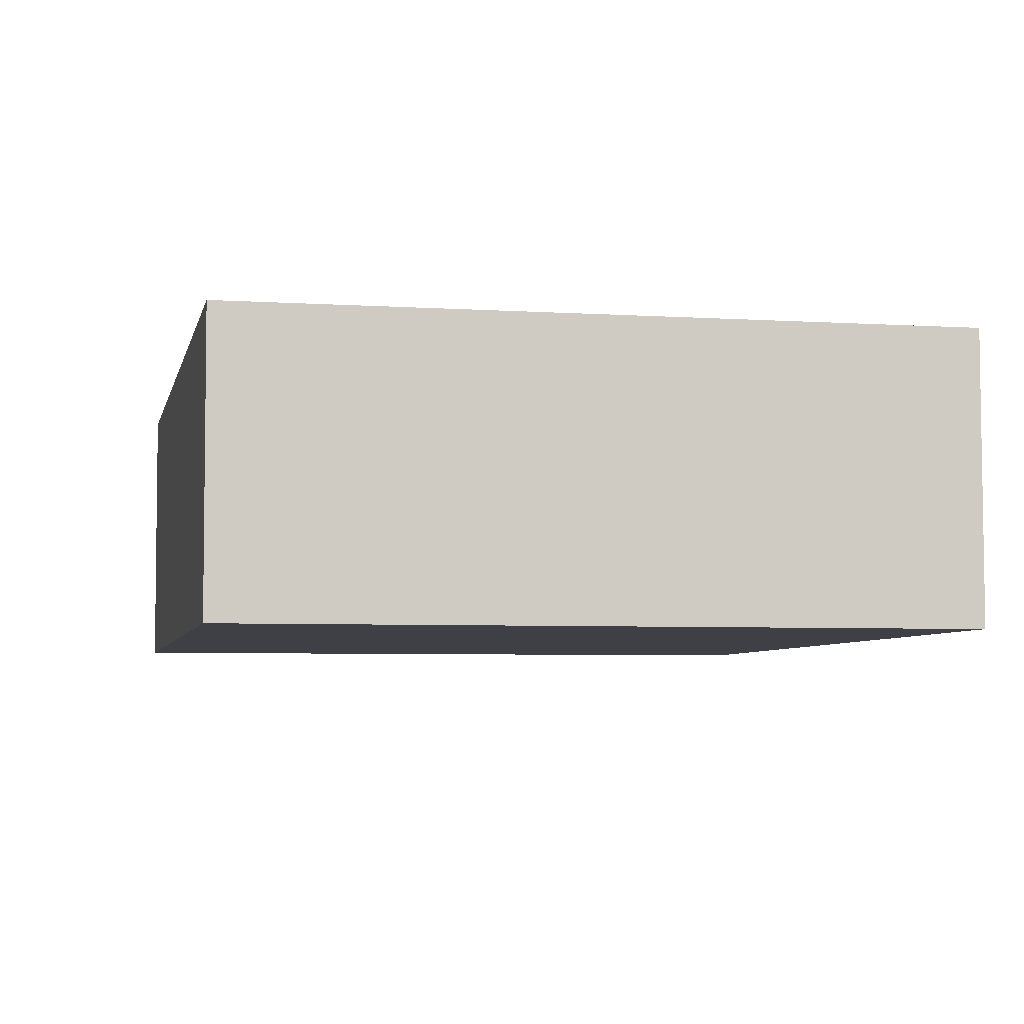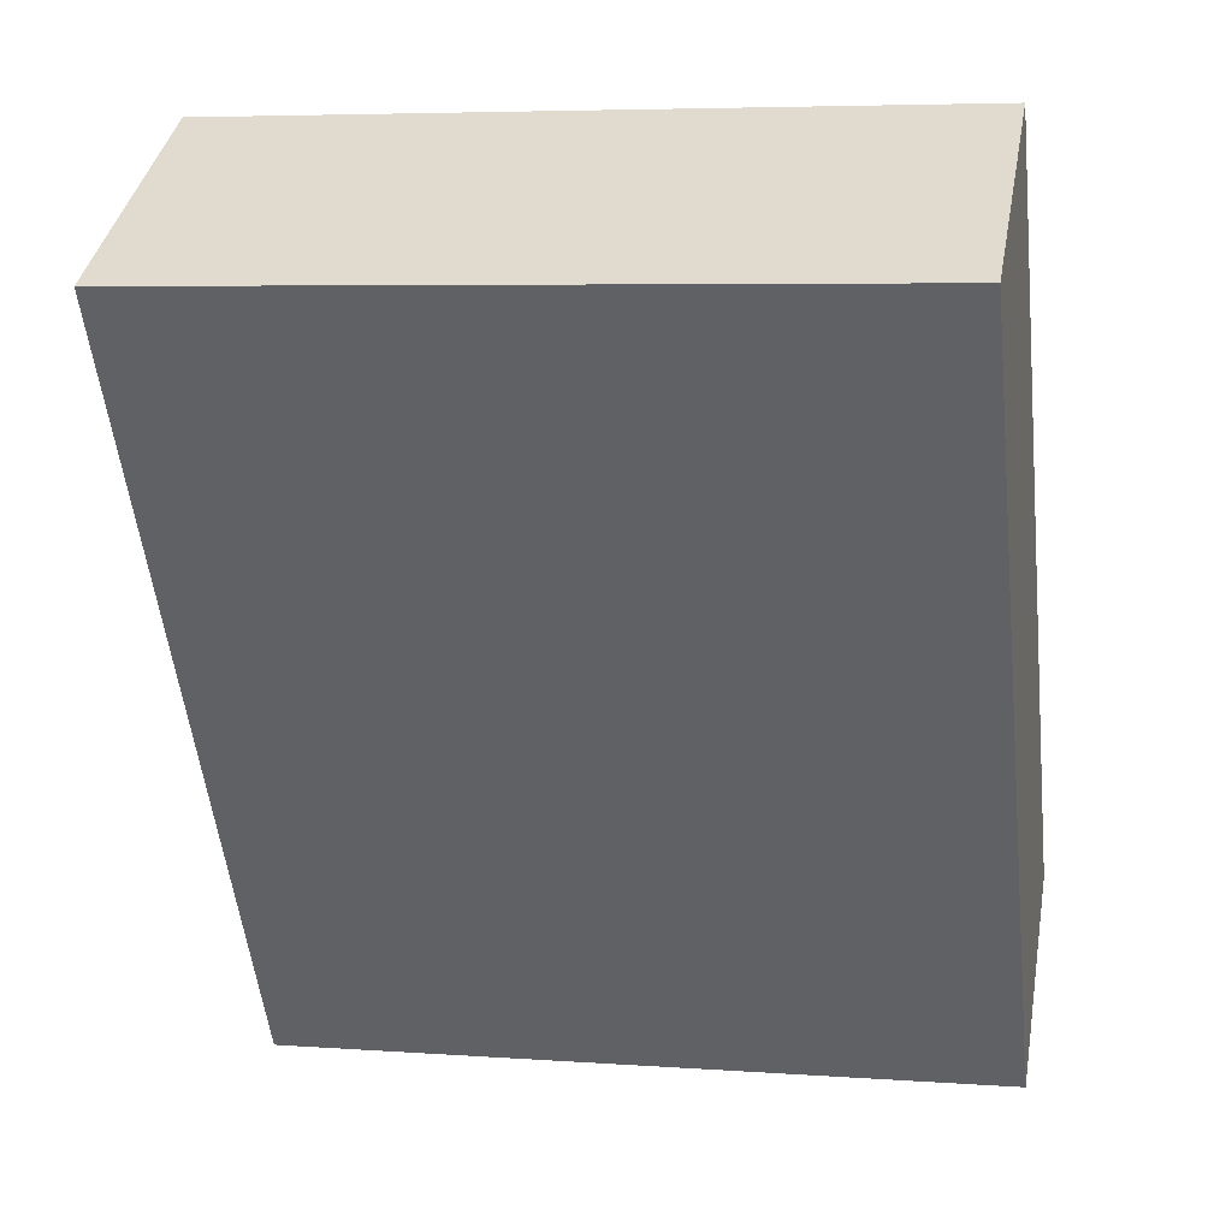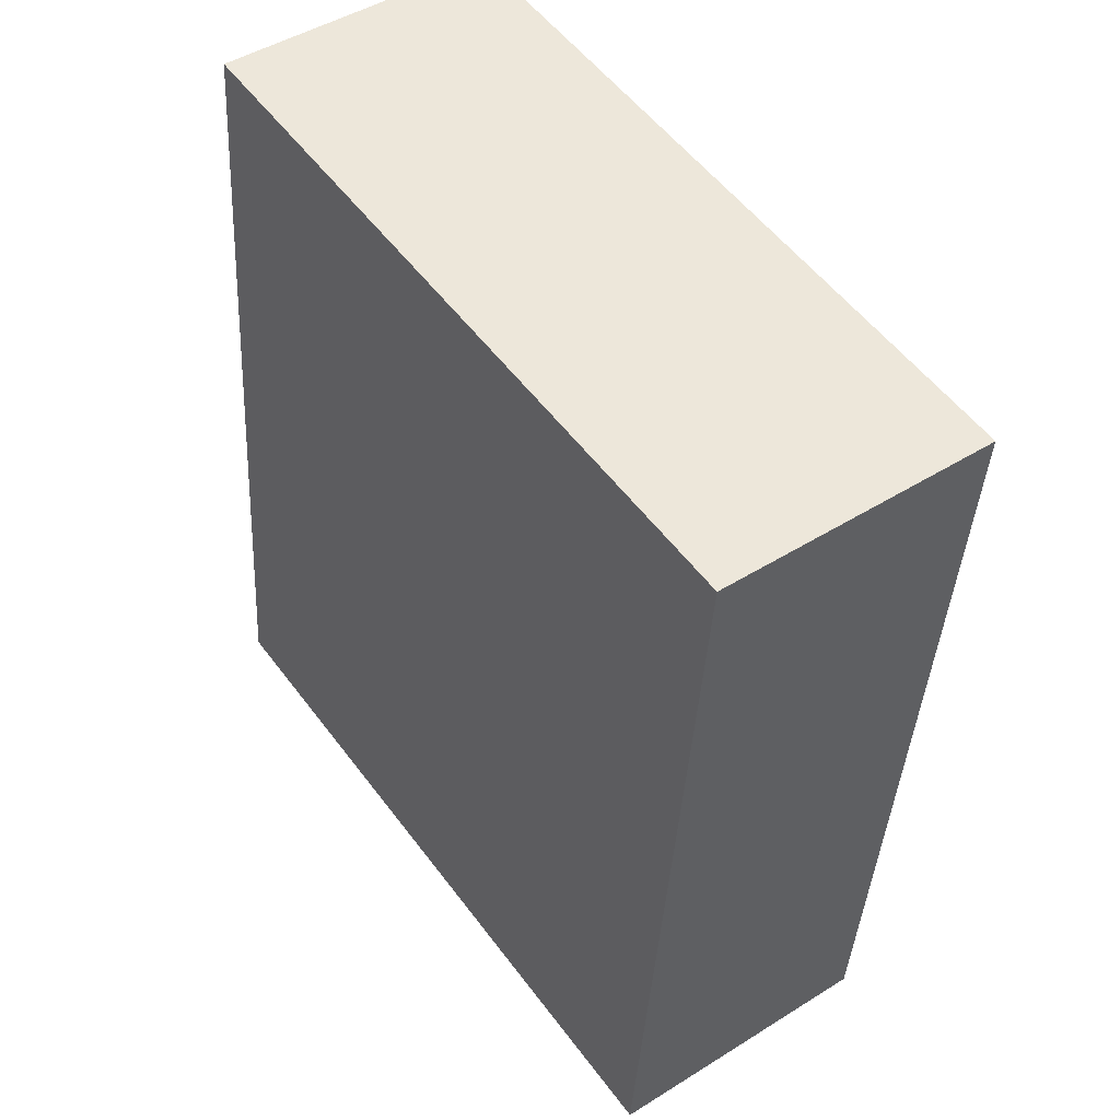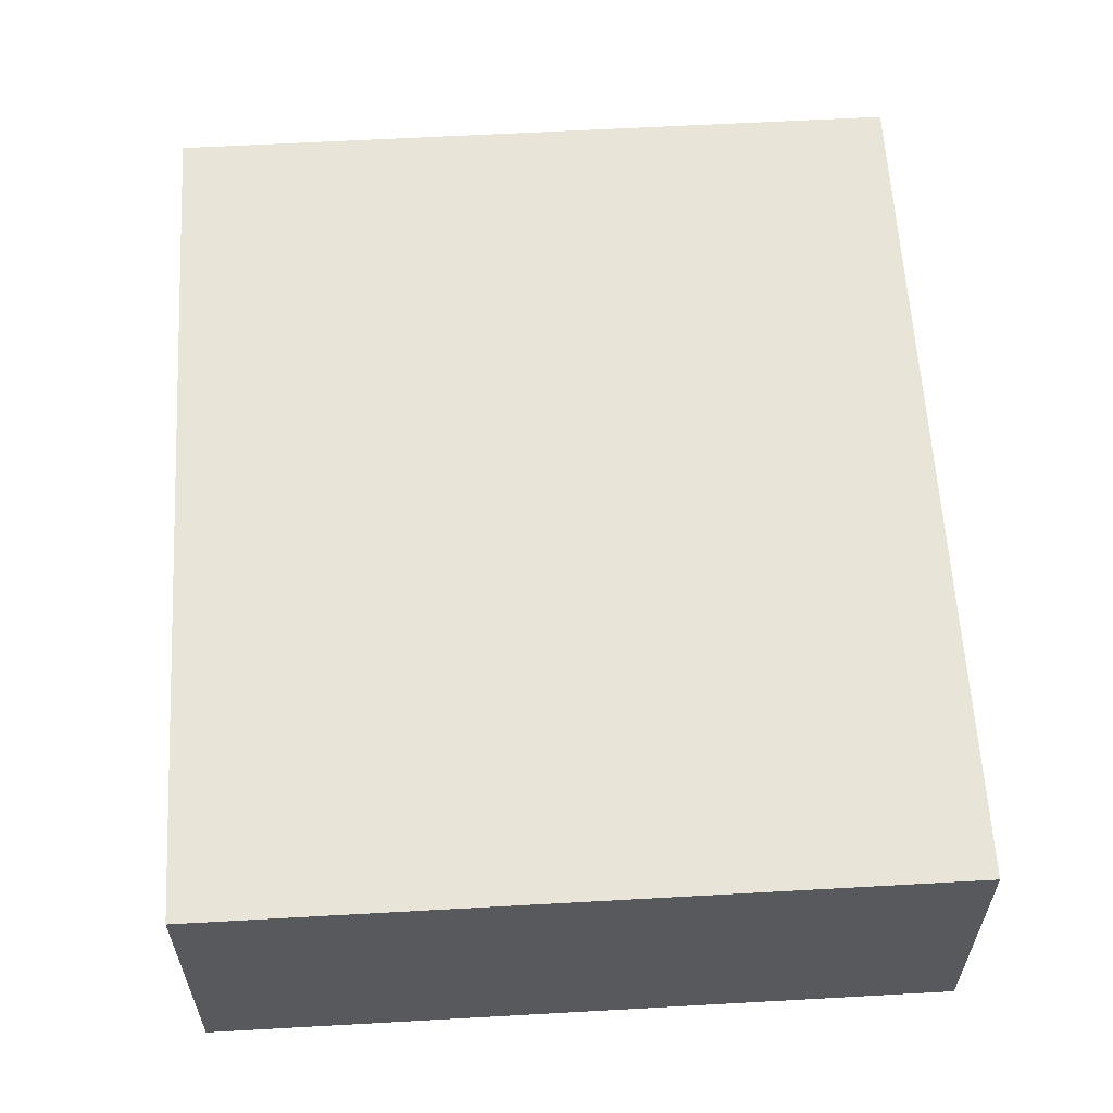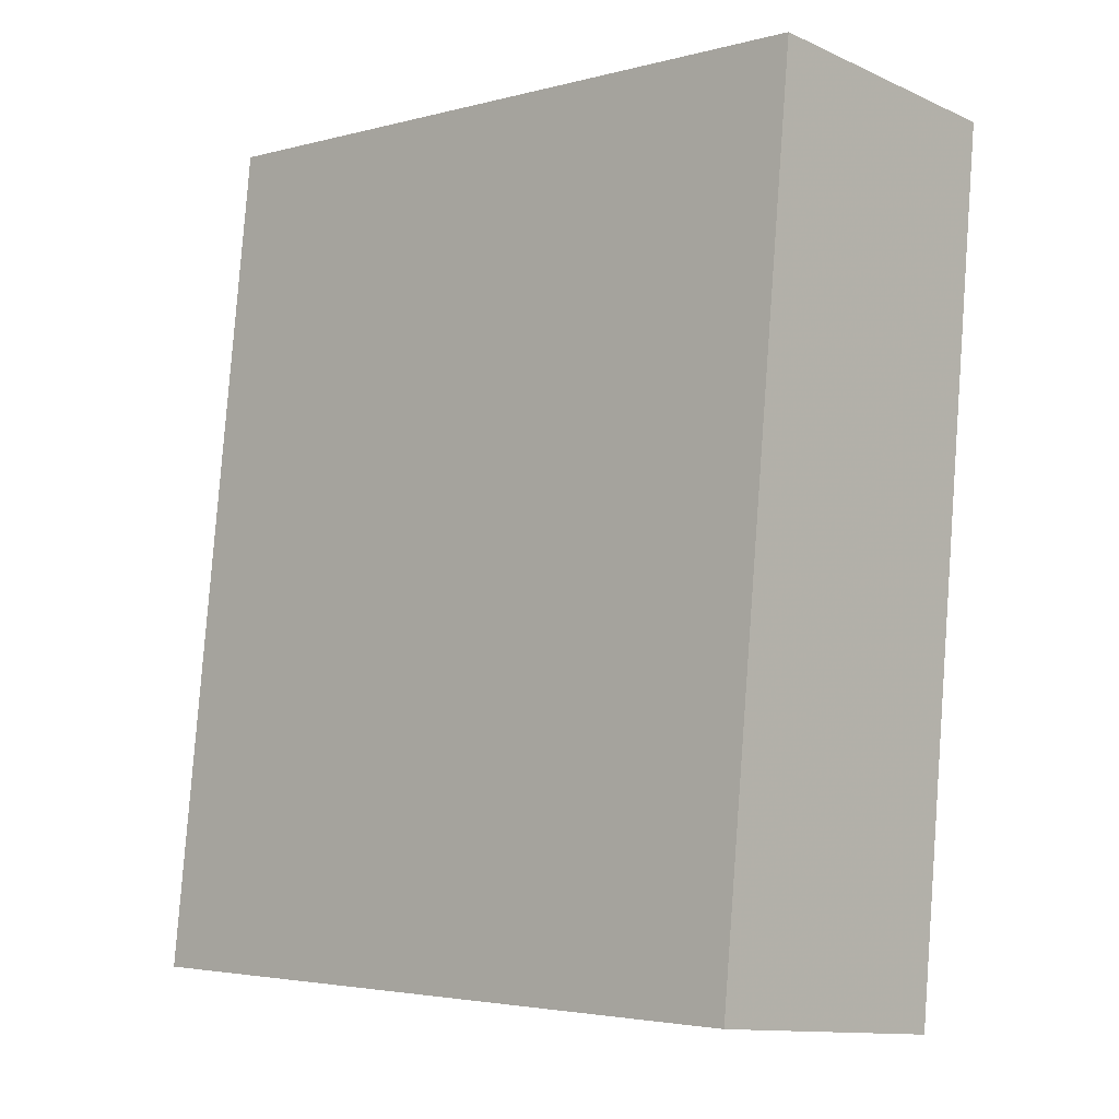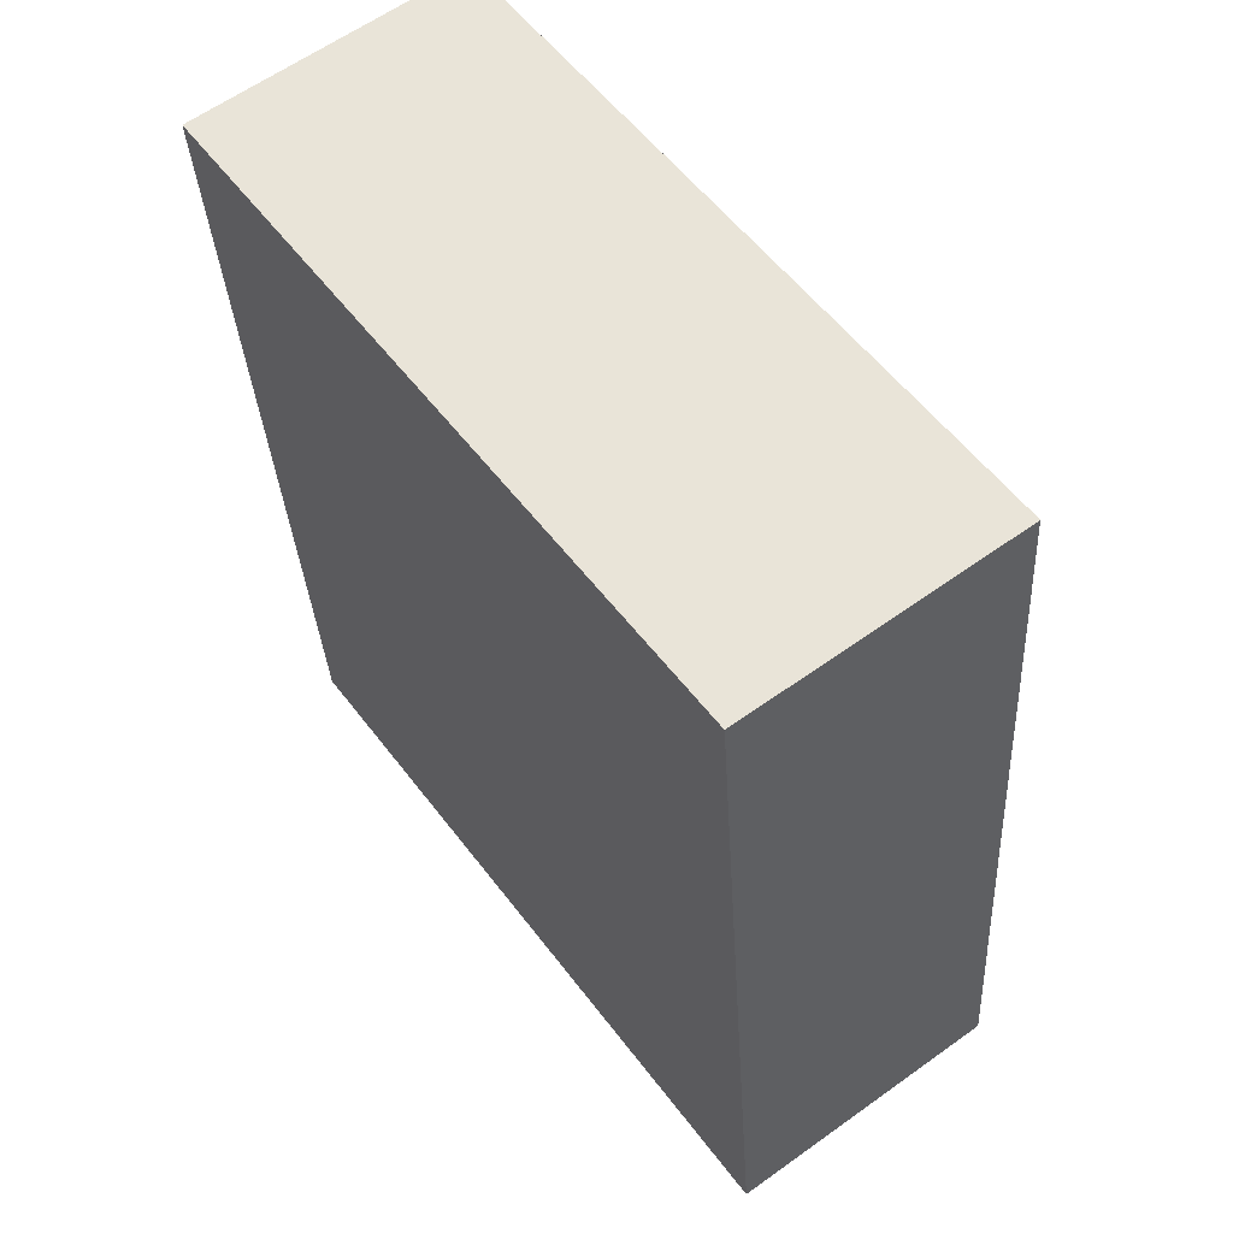
<metadata>
{"format":"obj","ext":"obj","renderer":"f3d","projection":"perspective","resolution":1024,"background":"white","views":[{"elev":-4.5,"azim":174.9,"up":"+Y"},{"elev":39.0,"azim":-169.7,"up":"+Z"},{"elev":44.7,"azim":54.3,"up":"+Z"},{"elev":61.1,"azim":-176.7,"up":"+Y"},{"elev":-13.0,"azim":43.0,"up":"+Z"},{"elev":62.5,"azim":-126.2,"up":"+Z"}]}
</metadata>
<code>
g Cube_1
v -395.5 257.4 885.8
v -395.5 307.3 886.5
v -268.9 257.6 871.2
v -268.9 307.6 871.9
v -286.1 259.6 722.2
v -286.1 309.6 722.9
v -412.8 259.4 736.8
v -412.8 309.4 737.5
f 3 4 2 1
f 5 6 4 3
f 7 8 6 5
f 1 2 8 7
f 4 6 8 2
f 5 3 1 7

</code>
